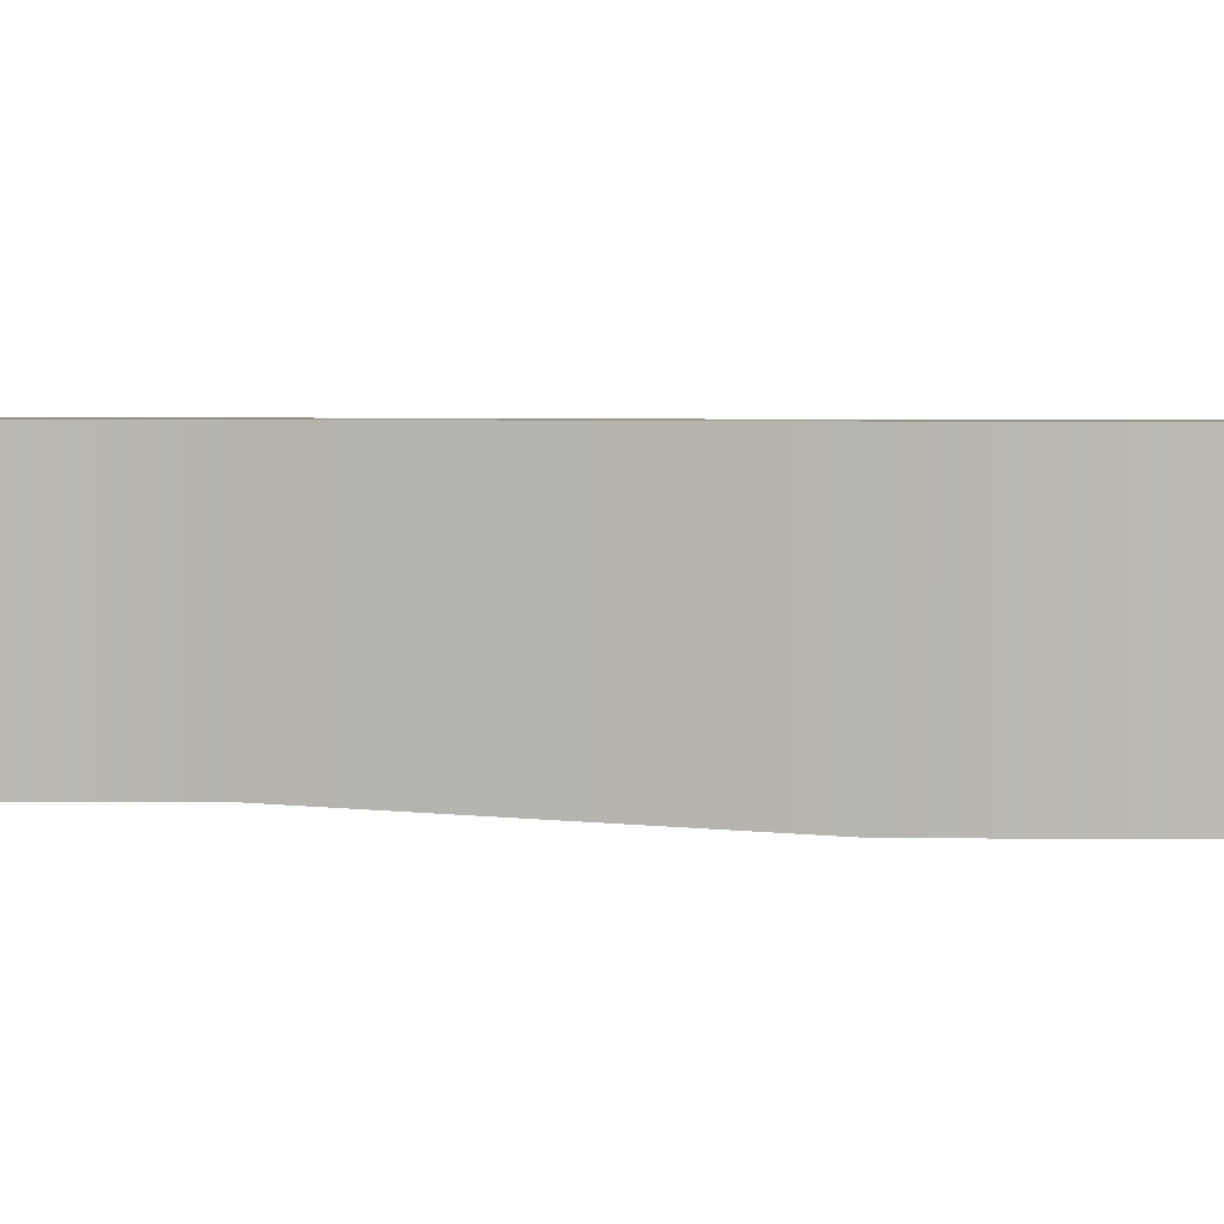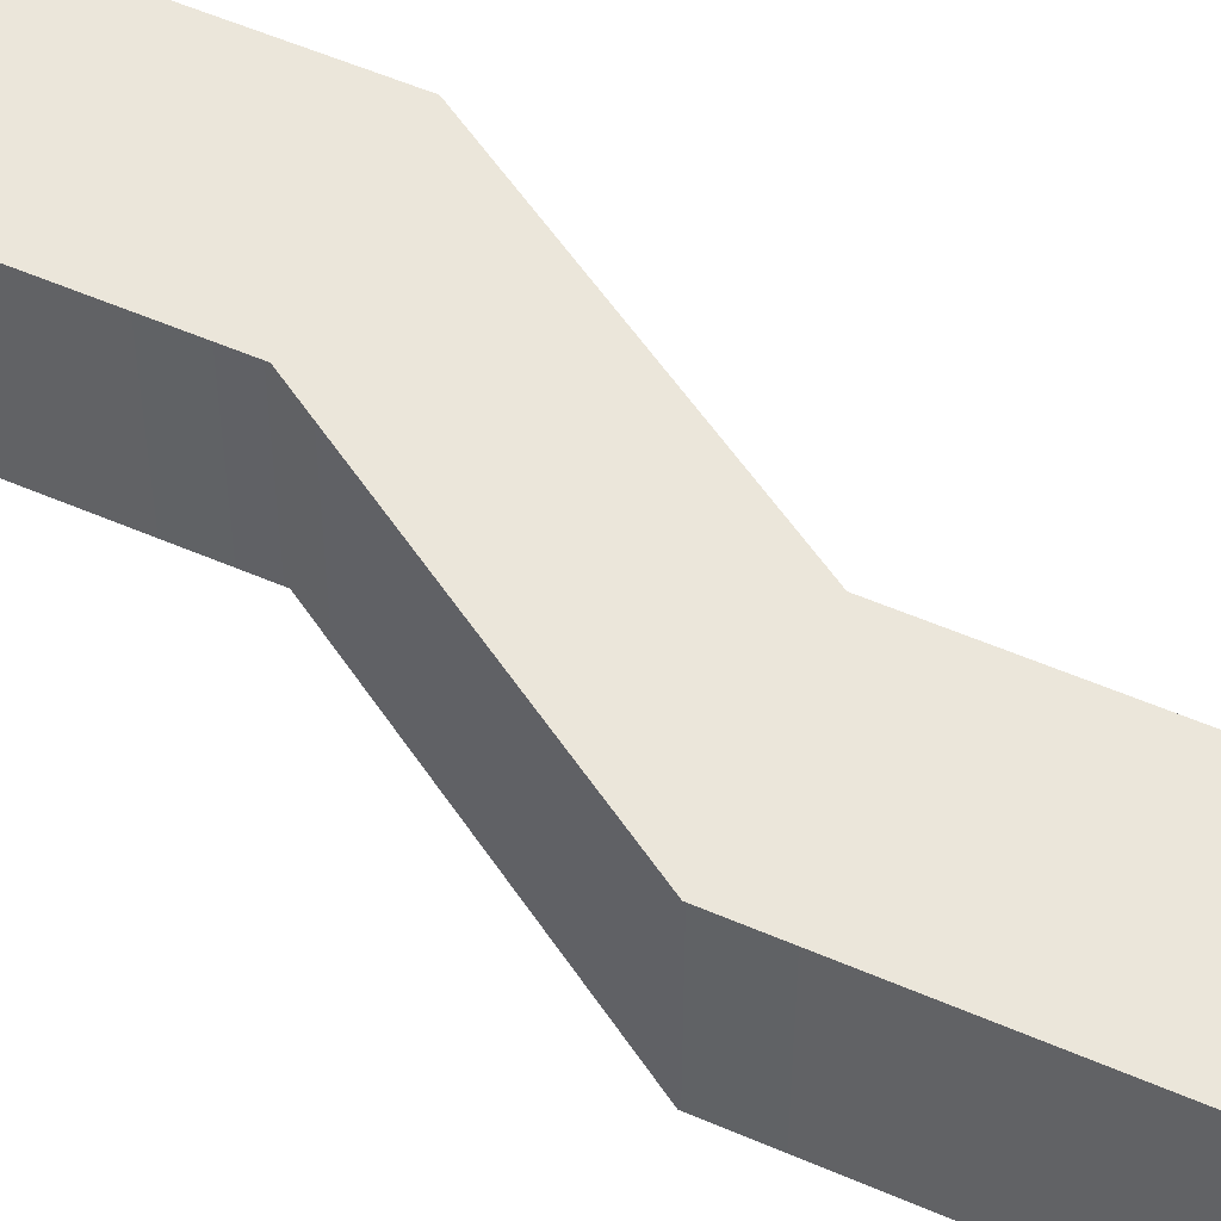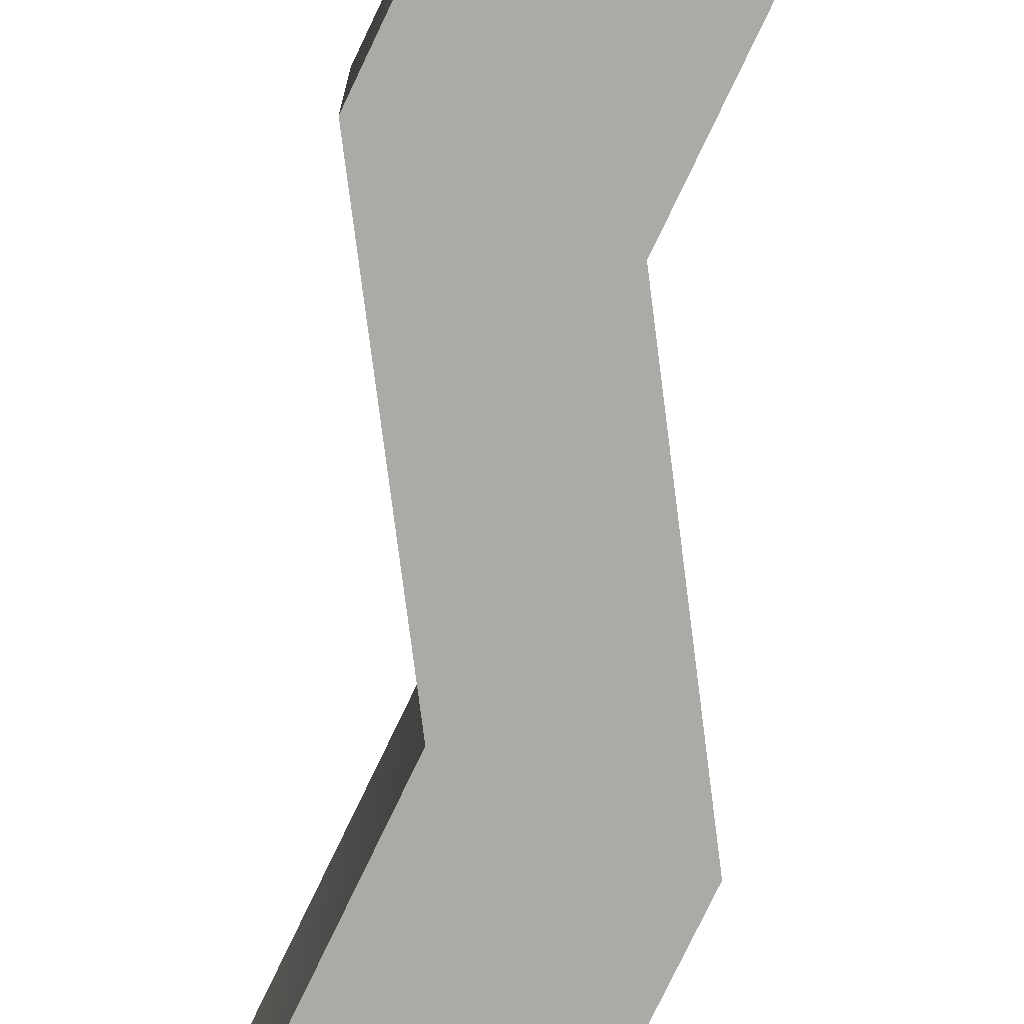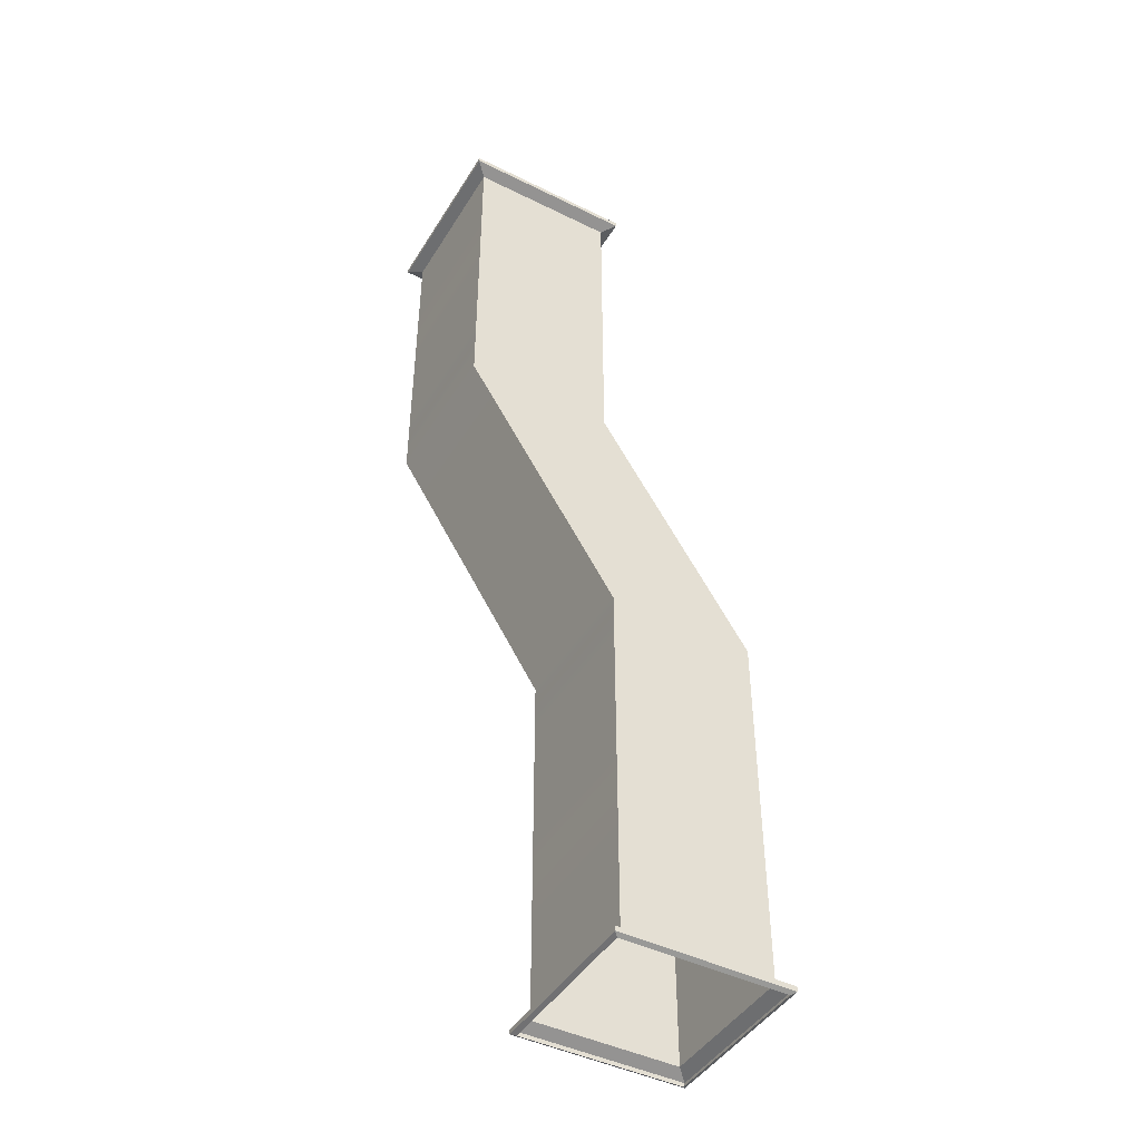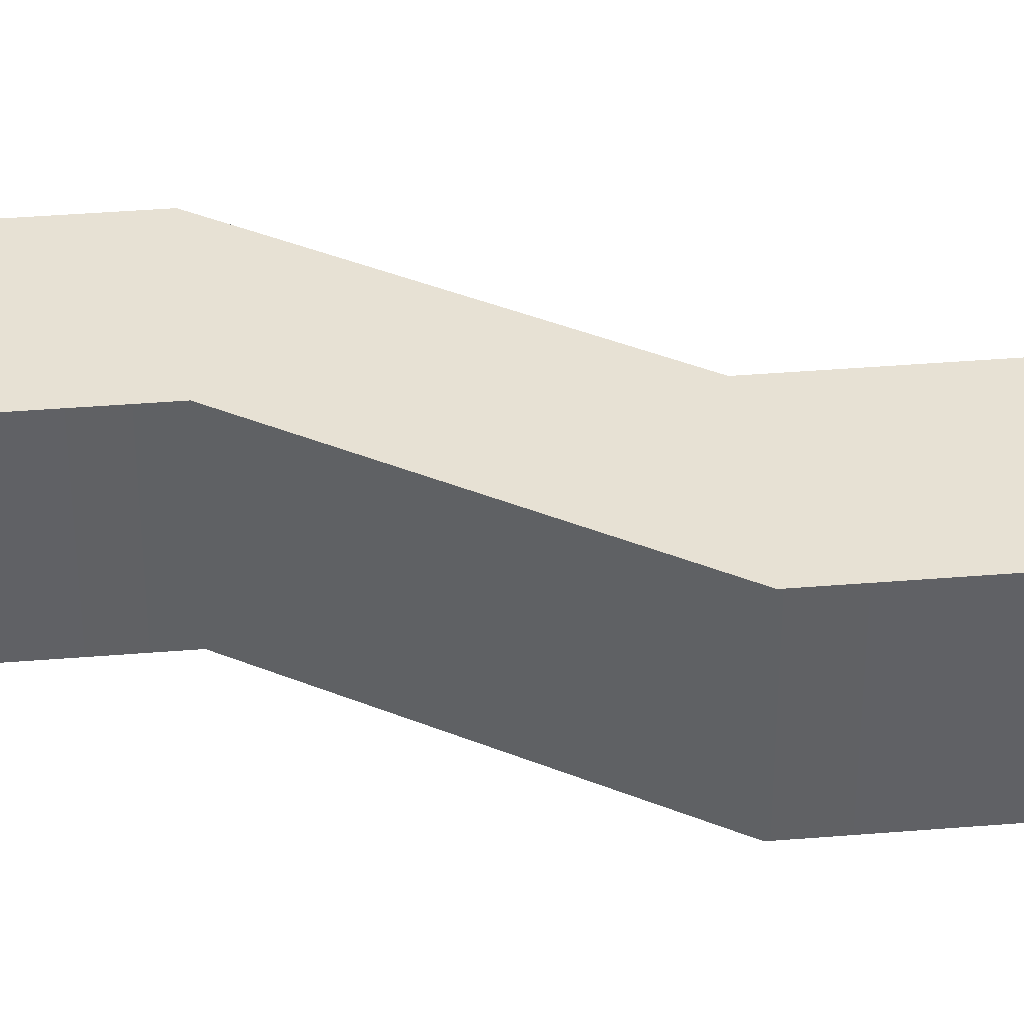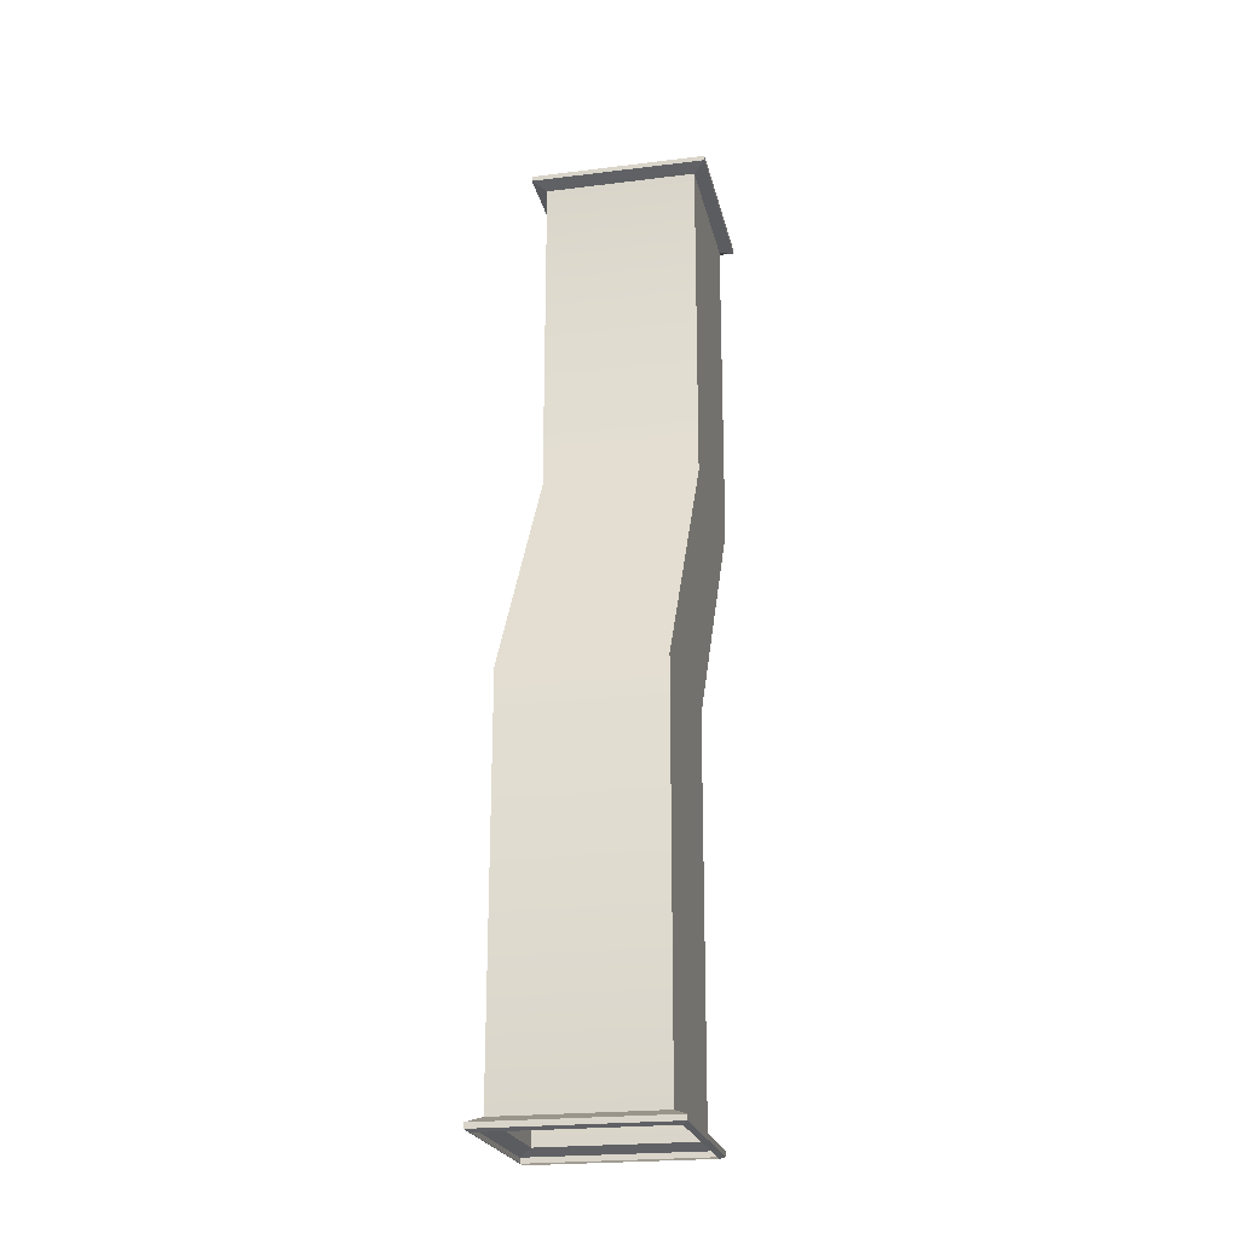
<metadata>
{"format":"obj","ext":"obj","renderer":"f3d","projection":"perspective","resolution":1024,"background":"white","views":[{"elev":2.4,"azim":-88.4,"up":"+Z"},{"elev":54.7,"azim":-65.3,"up":"+Z"},{"elev":-75.9,"azim":154.6,"up":"+Z"},{"elev":-44.8,"azim":150.2,"up":"+Y"},{"elev":39.6,"azim":-95.8,"up":"+Z"},{"elev":-22.6,"azim":-78.0,"up":"+Y"}]}
</metadata>
<code>
v -0.07714 -0.01347 -0.07714
v 0.07714 -0.01347 -0.07714
v 0.09015 -0.007481 -0.09015
v -0.09015 -0.007481 -0.09015
v 0.07714 -0.01347 -0.07714
v 0.07714 -0.01347 0.07714
v 0.09015 -0.007481 0.09015
v 0.09015 -0.007481 -0.09015
v 0.07714 -0.01347 0.07714
v -0.07714 -0.01347 0.07714
v -0.09015 -0.007481 0.09015
v 0.09015 -0.007481 0.09015
v -0.07714 -0.01347 0.07714
v -0.07714 -0.01347 -0.07714
v -0.09015 -0.007481 -0.09015
v -0.09015 -0.007481 0.09015
v -0.09015 -0.007481 -0.09015
v 0.09015 -0.007481 -0.09015
v 0.09015 -0.002354 -0.09015
v -0.09015 -0.002354 -0.09015
v 0.09015 -0.007481 -0.09015
v 0.09015 -0.007481 0.09015
v 0.09015 -0.002354 0.09015
v 0.09015 -0.002354 -0.09015
v 0.09015 -0.007481 0.09015
v -0.09015 -0.007481 0.09015
v -0.09015 -0.002354 0.09015
v 0.09015 -0.002354 0.09015
v -0.09015 -0.007481 0.09015
v -0.09015 -0.007481 -0.09015
v -0.09015 -0.002354 -0.09015
v -0.09015 -0.002354 0.09015
v -0.09015 -0.002354 -0.09015
v 0.09015 -0.002354 -0.09015
v 0.08556 0 -0.08556
v -0.08556 0 -0.08556
v 0.09015 -0.002354 -0.09015
v 0.09015 -0.002354 0.09015
v 0.08556 0 0.08556
v 0.08556 0 -0.08556
v 0.09015 -0.002354 0.09015
v -0.09015 -0.002354 0.09015
v -0.08556 0 0.08556
v 0.08556 0 0.08556
v -0.09015 -0.002354 0.09015
v -0.09015 -0.002354 -0.09015
v -0.08556 0 -0.08556
v -0.08556 0 0.08556
v -0.2383 -0.9865 0.07714
v -0.2383 -0.6016 0.07714
v -0.08406 -0.6016 0.07714
v -0.08406 -0.9865 0.07714
v 0.07714 -0.3498 0.07714
v -0.07714 -0.3498 0.07714
v 0.07714 -0.01347 0.07714
v -0.07714 -0.01347 0.07714
v -0.07714 -0.01347 -0.07714
v -0.07714 -0.3498 -0.07714
v 0.07714 -0.3498 -0.07714
v 0.07714 -0.01347 -0.07714
v -0.08406 -0.6016 -0.07714
v -0.2383 -0.6016 -0.07714
v -0.08406 -0.9865 -0.07714
v -0.2383 -0.9865 -0.07714
v -0.07714 -0.01347 -0.07714
v -0.07714 -0.01347 0.07714
v -0.07714 -0.3498 0.07714
v -0.07714 -0.3498 -0.07714
v -0.2383 -0.6016 -0.07714
v -0.2383 -0.6016 0.07714
v -0.2383 -0.9865 -0.07714
v -0.2383 -0.9865 0.07714
v 0.07714 -0.01347 -0.07714
v 0.07714 -0.3498 -0.07714
v 0.07714 -0.3498 0.07714
v 0.07714 -0.01347 0.07714
v -0.08406 -0.6016 0.07714
v -0.08406 -0.6016 -0.07714
v -0.08406 -0.9865 0.07714
v -0.08406 -0.9865 -0.07714
v -0.2383 -0.9865 -0.07714
v -0.2513 -0.9925 -0.09015
v -0.07104 -0.9925 -0.09015
v -0.08406 -0.9865 -0.07714
v -0.08406 -0.9865 -0.07714
v -0.07104 -0.9925 -0.09015
v -0.07104 -0.9925 0.09015
v -0.08406 -0.9865 0.07714
v -0.08406 -0.9865 0.07714
v -0.07104 -0.9925 0.09015
v -0.2513 -0.9925 0.09015
v -0.2383 -0.9865 0.07714
v -0.2383 -0.9865 0.07714
v -0.2513 -0.9925 0.09015
v -0.2513 -0.9925 -0.09015
v -0.2383 -0.9865 -0.07714
v -0.2513 -0.9925 -0.09015
v -0.2513 -0.9976 -0.09015
v -0.07104 -0.9976 -0.09015
v -0.07104 -0.9925 -0.09015
v -0.07104 -0.9925 -0.09015
v -0.07104 -0.9976 -0.09015
v -0.07104 -0.9976 0.09015
v -0.07104 -0.9925 0.09015
v -0.07104 -0.9925 0.09015
v -0.07104 -0.9976 0.09015
v -0.2513 -0.9976 0.09015
v -0.2513 -0.9925 0.09015
v -0.2513 -0.9925 0.09015
v -0.2513 -0.9976 0.09015
v -0.2513 -0.9976 -0.09015
v -0.2513 -0.9925 -0.09015
v -0.2513 -0.9976 -0.09015
v -0.2468 -1 -0.08556
v -0.07564 -1 -0.08556
v -0.07104 -0.9976 -0.09015
v -0.07104 -0.9976 -0.09015
v -0.07564 -1 -0.08556
v -0.07564 -1 0.08556
v -0.07104 -0.9976 0.09015
v -0.07104 -0.9976 0.09015
v -0.07564 -1 0.08556
v -0.2468 -1 0.08556
v -0.2513 -0.9976 0.09015
v -0.2513 -0.9976 0.09015
v -0.2468 -1 0.08556
v -0.2468 -1 -0.08556
v -0.2513 -0.9976 -0.09015
g PREF_props_ventilation_08_1431_24
f 1 3 2
f 1 4 3
f 5 7 6
f 5 8 7
f 9 11 10
f 9 12 11
f 13 15 14
f 13 16 15
f 17 19 18
f 17 20 19
f 21 23 22
f 21 24 23
f 25 27 26
f 25 28 27
f 29 31 30
f 29 32 31
f 33 35 34
f 33 36 35
f 37 39 38
f 37 40 39
f 41 43 42
f 41 44 43
f 45 47 46
f 45 48 47
f 49 51 50
f 49 52 51
f 50 51 53
f 50 53 54
f 54 53 55
f 54 55 56
f 57 59 58
f 57 60 59
f 58 59 61
f 58 61 62
f 62 61 63
f 62 63 64
f 65 67 66
f 65 68 67
f 67 68 69
f 67 69 70
f 70 69 71
f 70 71 72
f 73 75 74
f 73 76 75
f 74 75 77
f 74 77 78
f 78 77 79
f 78 79 80
f 81 83 82
f 81 84 83
f 85 87 86
f 85 88 87
f 89 91 90
f 89 92 91
f 93 95 94
f 93 96 95
f 97 99 98
f 97 100 99
f 101 103 102
f 101 104 103
f 105 107 106
f 105 108 107
f 109 111 110
f 109 112 111
f 113 115 114
f 113 116 115
f 117 119 118
f 117 120 119
f 121 123 122
f 121 124 123
f 125 127 126
f 125 128 127

</code>
